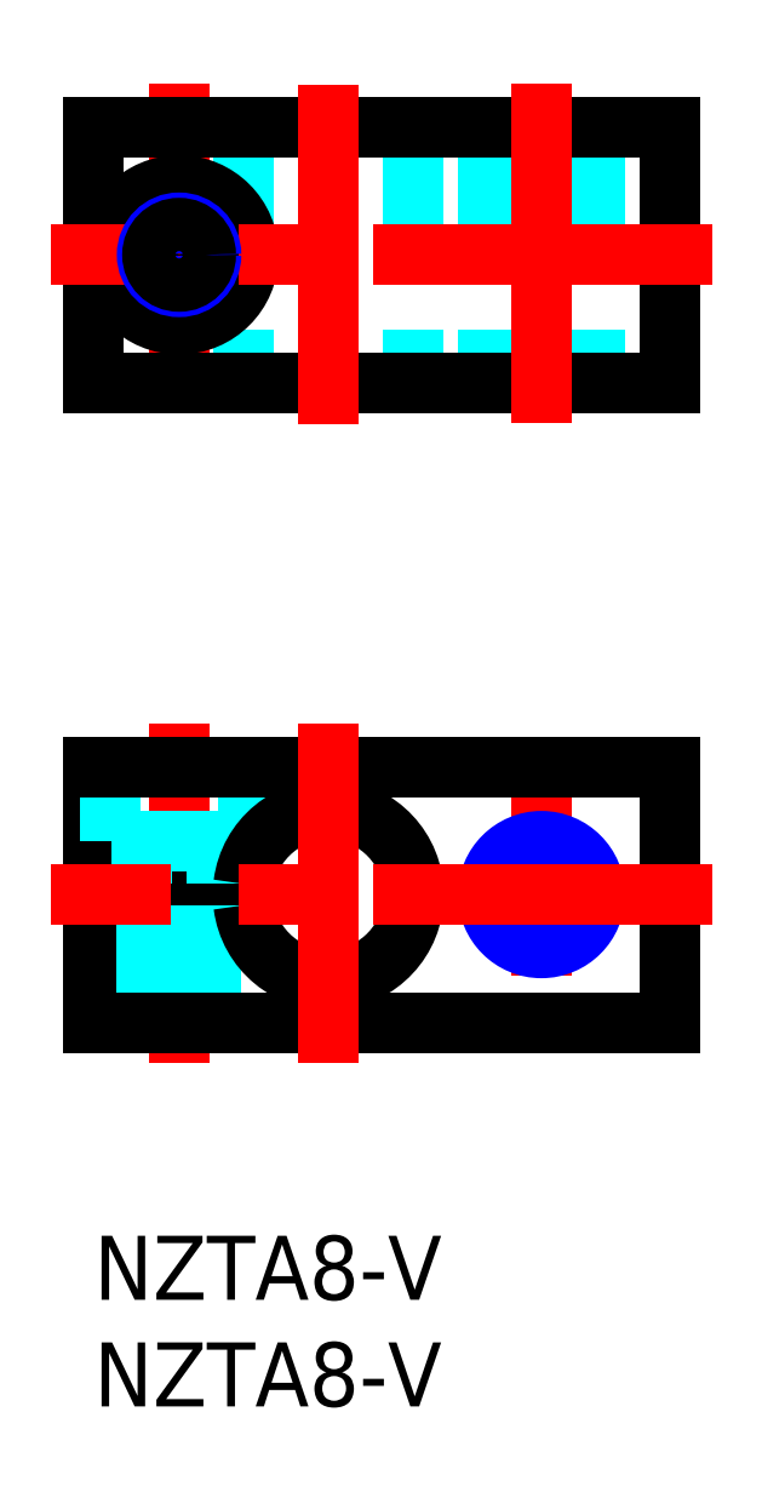
<metadata>
{"format":"dxf","ext":"dxf","renderer":"ezdxf+matplotlib","layout":"modelspace","background":"white","min_lineweight":24,"dpi":150}
</metadata>
<code>
0
SECTION
2
ENTITIES
0
INSERT
8
MSM_CONTINUOUS
2
*U27
10
0
20
0
30
0
0
INSERT
8
MSM_CONTINUOUS
2
*U28
10
0
20
0
30
0
0
LINE
8
MSM_CENTER
10
4
20
24
30
0
11
4
21
7.803
31
0
0
LINE
8
MSM_CONTINUOUS
10
6e-16
20
15.5
30
0
11
6e-16
21
10
31
0
0
LINE
8
MSM_CONTINUOUS
10
6e-16
20
22
30
0
11
6e-16
21
16.5
31
0
0
LINE
8
MSM_CONTINUOUS
10
7.031
20
15.5
30
0
11
6e-16
21
15.5
31
0
0
LINE
8
MSM_CONTINUOUS
10
7.031
20
16.5
30
0
11
6e-16
21
16.5
31
0
0
LINE
8
MSM_DASHED
10
0.75
20
22
30
0
11
0.75
21
18.5
31
0
0
LINE
8
MSM_DASHED
10
7.25
20
18.5
30
0
11
0.75
21
18.5
31
0
0
LINE
8
MSM_DASHED
10
7.25
20
22
30
0
11
7.25
21
18.5
31
0
0
LINE
8
MSM_DASHED
10
5.75
20
18.5
30
0
11
5.75
21
16.5
31
0
0
LINE
8
MSM_DASHED
10
2.25
20
18.5
30
0
11
2.25
21
16.5
31
0
0
LINE
8
MSM_DASHED
10
2.5
20
15.5
30
0
11
2.5
21
10
31
0
0
LINE
8
MSM_DASHED
10
2.75
20
15.5
30
0
11
2.75
21
10
31
0
0
LINE
8
MSM_DASHED
10
5.25
20
15.5
30
0
11
5.25
21
10
31
0
0
LINE
8
MSM_DASHED
10
5.5
20
15.5
30
0
11
5.5
21
10
31
0
0
LINE
8
MSM_CENTER
10
4
20
54
30
0
11
4
21
41.18
31
0
0
LINE
8
MSM_CONTINUOUS
10
6e-16
20
52
30
0
11
6e-16
21
40
31
0
0
LINE
8
MSM_DASHED
10
15
20
52
30
0
11
15
21
40
31
0
0
LINE
8
MSM_DASHED
10
7
20
52
30
0
11
7
21
40
31
0
0
LINE
8
MSM_CENTER
10
21
20
20.73
30
0
11
21
21
12.18
31
0
0
LINE
8
MSM_DASHED
10
18.95
20
52
30
0
11
18.95
21
40
31
0
0
LINE
8
MSM_DASHED
10
23.05
20
52
30
0
11
23.05
21
40
31
0
0
LINE
8
MSM_CONTINUOUS
10
27
20
22
30
0
11
6e-16
21
22
31
0
0
LINE
8
MSM_CONTINUOUS
10
27
20
22
30
0
11
27
21
10
31
0
0
LINE
8
MSM_CONTINUOUS
10
27
20
10
30
0
11
6e-16
21
10
31
0
0
LINE
8
MSM_DASHED
10
18.5
20
52
30
0
11
18.5
21
40
31
0
0
LINE
8
MSM_DASHED
10
23.5
20
52
30
0
11
23.5
21
40
31
0
0
LINE
8
MSM_CONTINUOUS
10
27
20
52
30
0
11
6e-16
21
52
31
0
0
LINE
8
MSM_CONTINUOUS
10
27
20
52
30
0
11
27
21
40
31
0
0
LINE
8
MSM_CONTINUOUS
10
27
20
40
30
0
11
6e-16
21
40
31
0
0
ARC
8
MSM_CONTINUOUS
10
11
20
16
30
0
40
4
50
187.2
51
172.8
0
CIRCLE
8
MSM_CONTINUOUS
10
4
20
46
30
0
40
1.75
0
CIRCLE
8
MSM_CONTINUOUS
10
4
20
46
30
0
40
3.25
0
CIRCLE
8
MSM_CONTINUOUS
10
21
20
16
30
0
40
2.05
0
CIRCLE
8
MSM_NARROW
10
21
20
16
30
0
40
2.5
0
LINE
8
MSM_CENTER
10
29
20
16
30
0
11
-2
21
16
31
0
0
LINE
8
MSM_CENTER
10
29
20
46
30
0
11
-2
21
46
31
0
0
LINE
8
MSM_CENTER
10
11
20
53.95
30
0
11
11
21
38
31
0
0
LINE
8
MSM_CENTER
10
11
20
24
30
0
11
11
21
8
31
0
0
LINE
8
MSM_CENTER
10
21
20
54
30
0
11
21
21
38
31
0
0
CIRCLE
8
MSM_NARROW
10
4
20
46
30
0
40
1.5
0
CIRCLE
8
MSM_CONTINUOUS
10
4
20
46
30
0
40
1.25
0
ENDSEC
0
EOF

</code>
